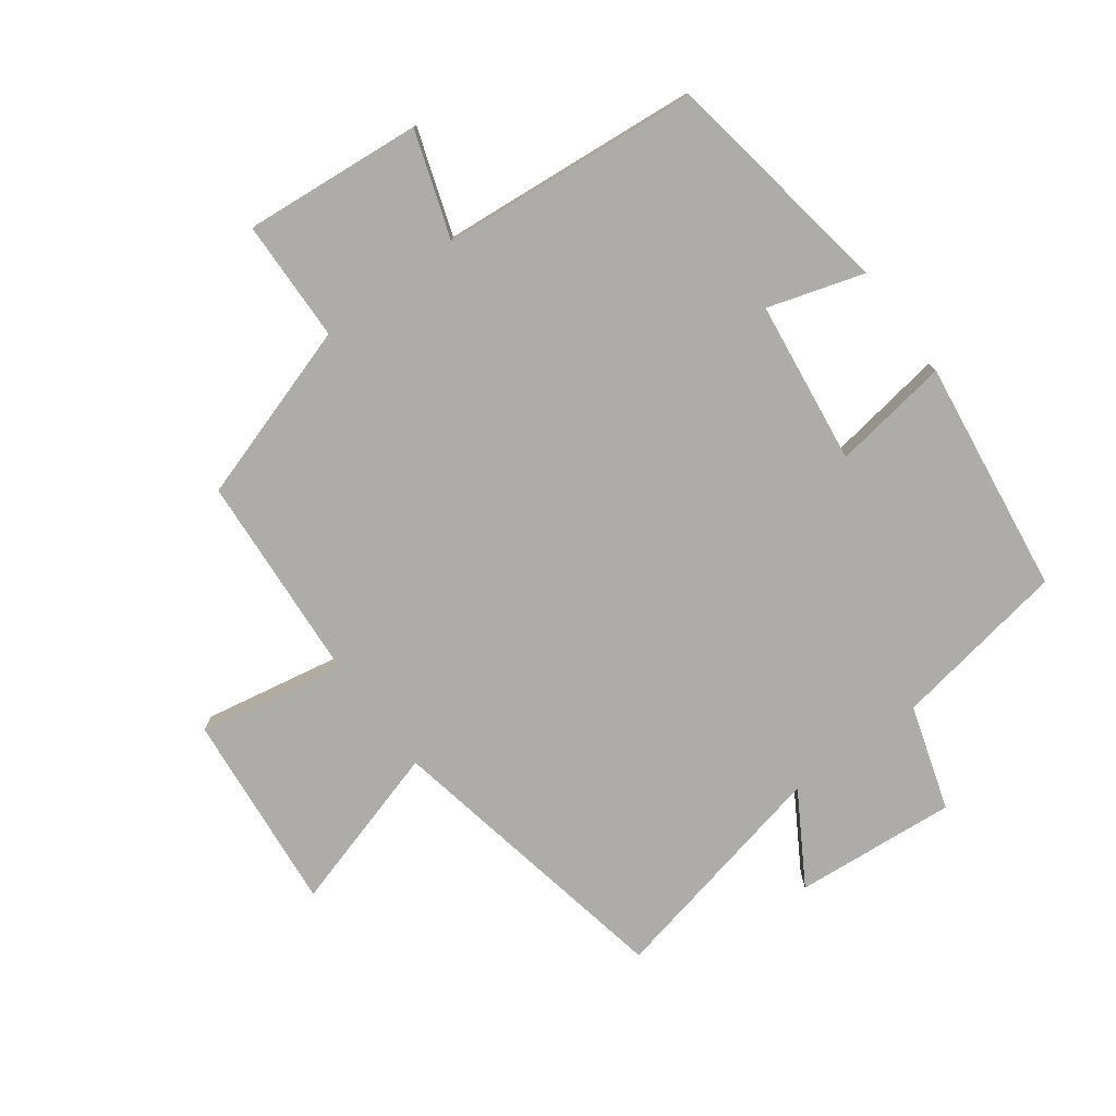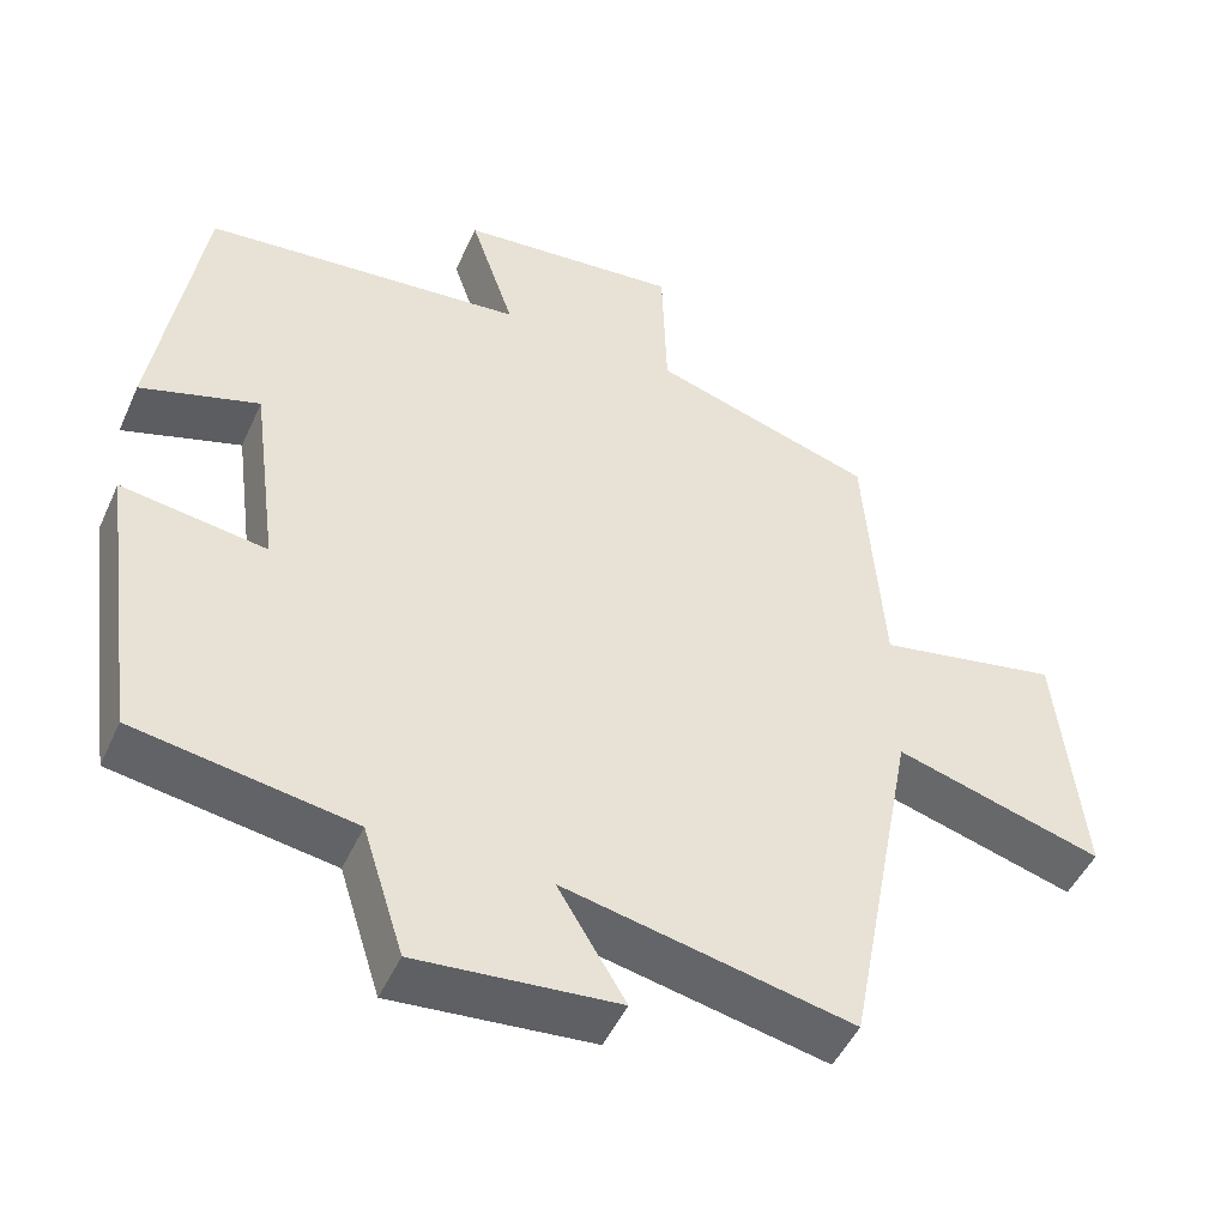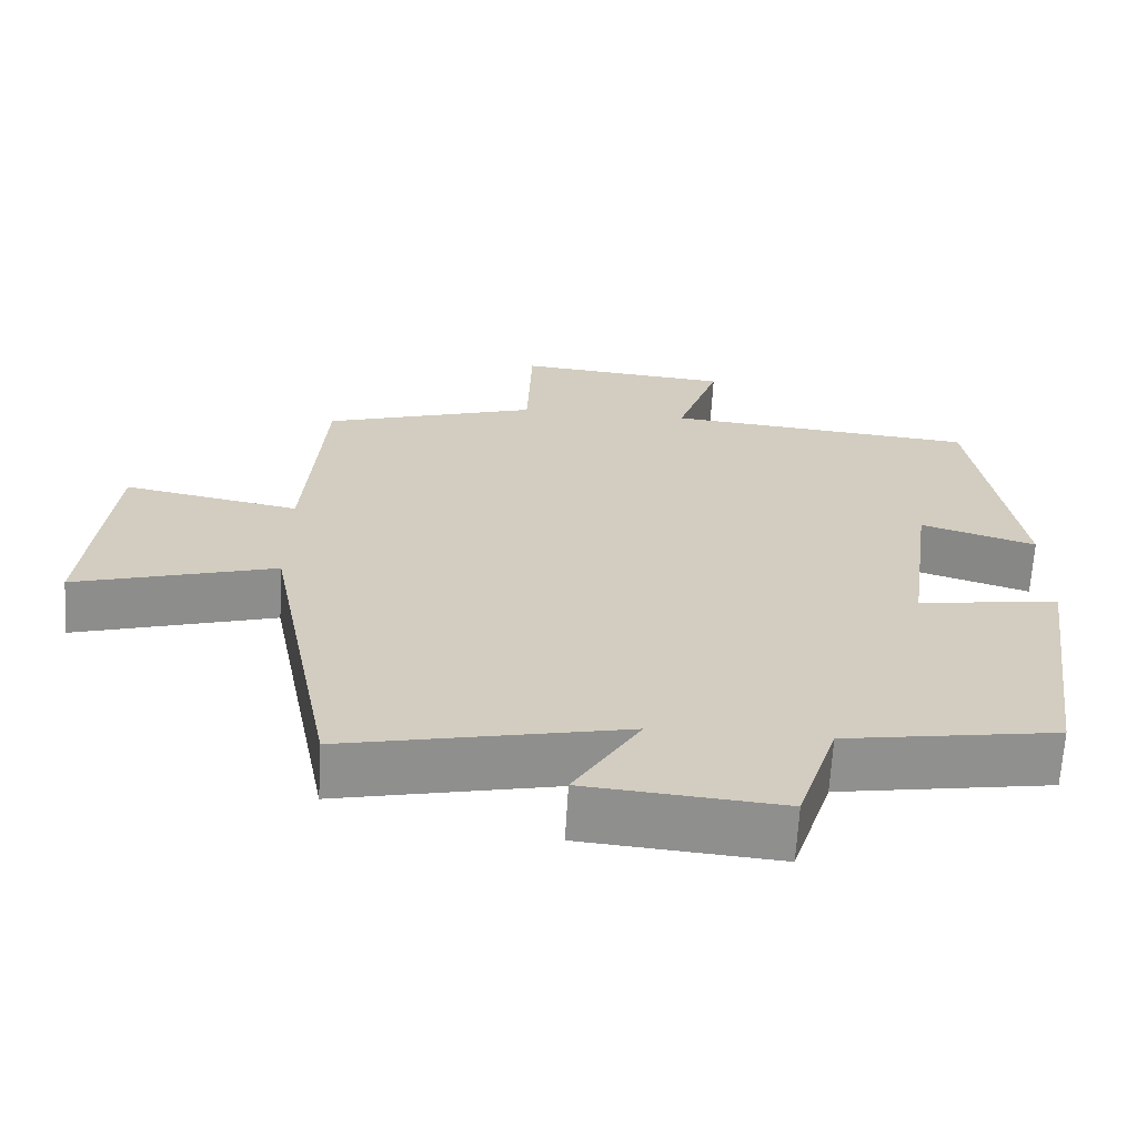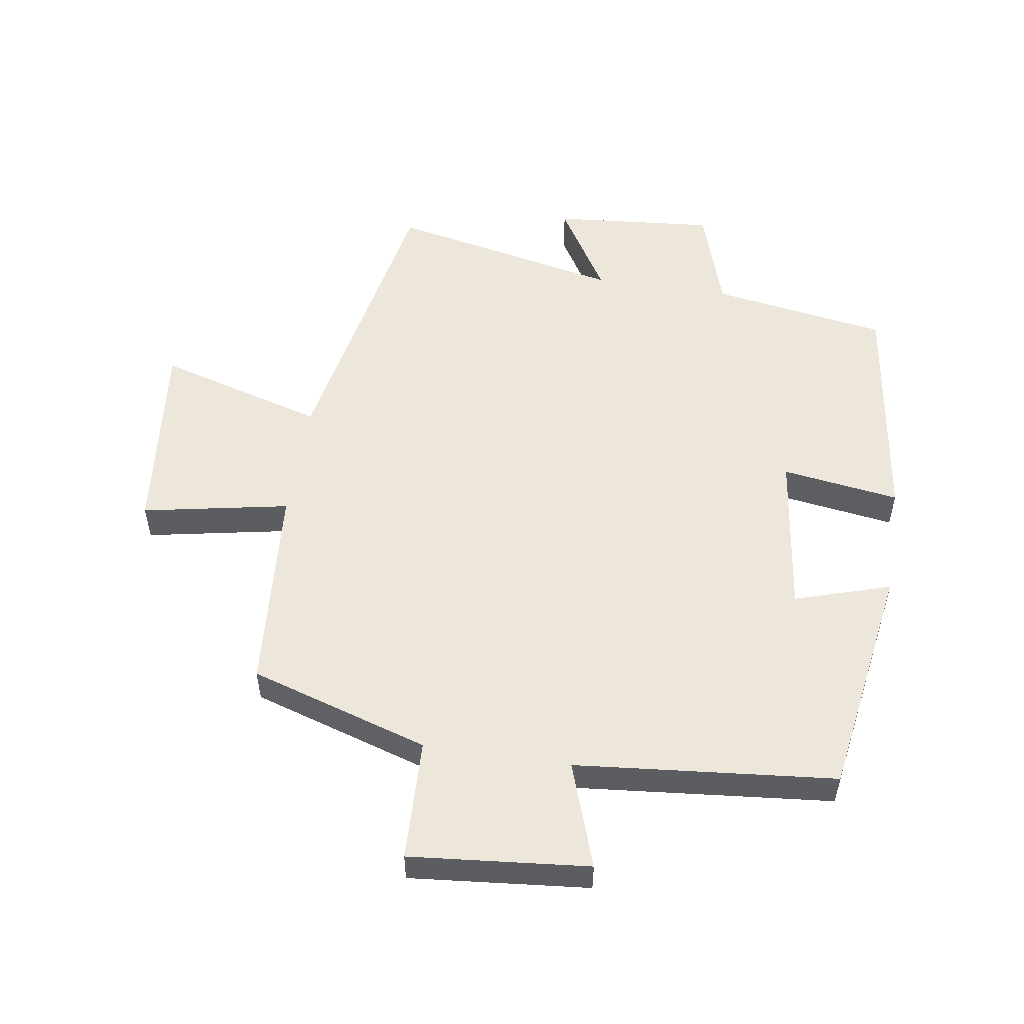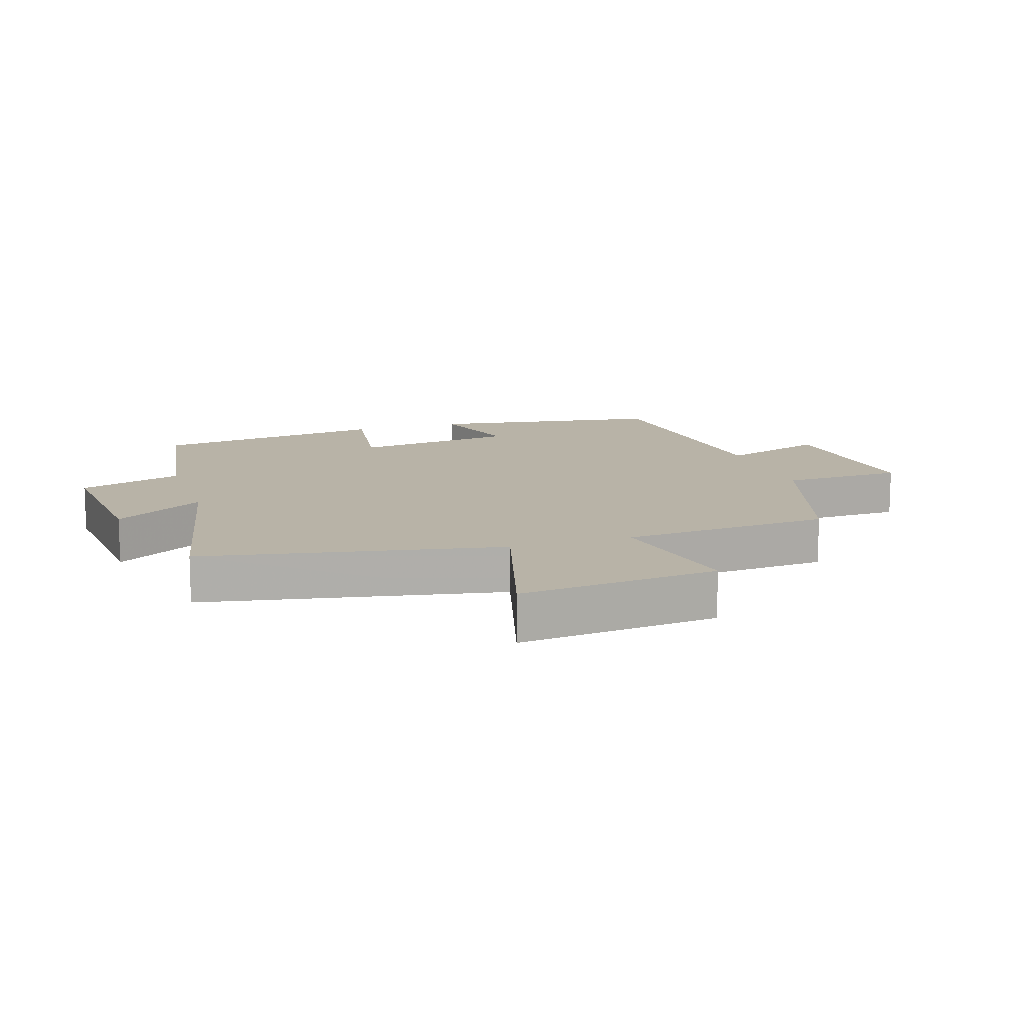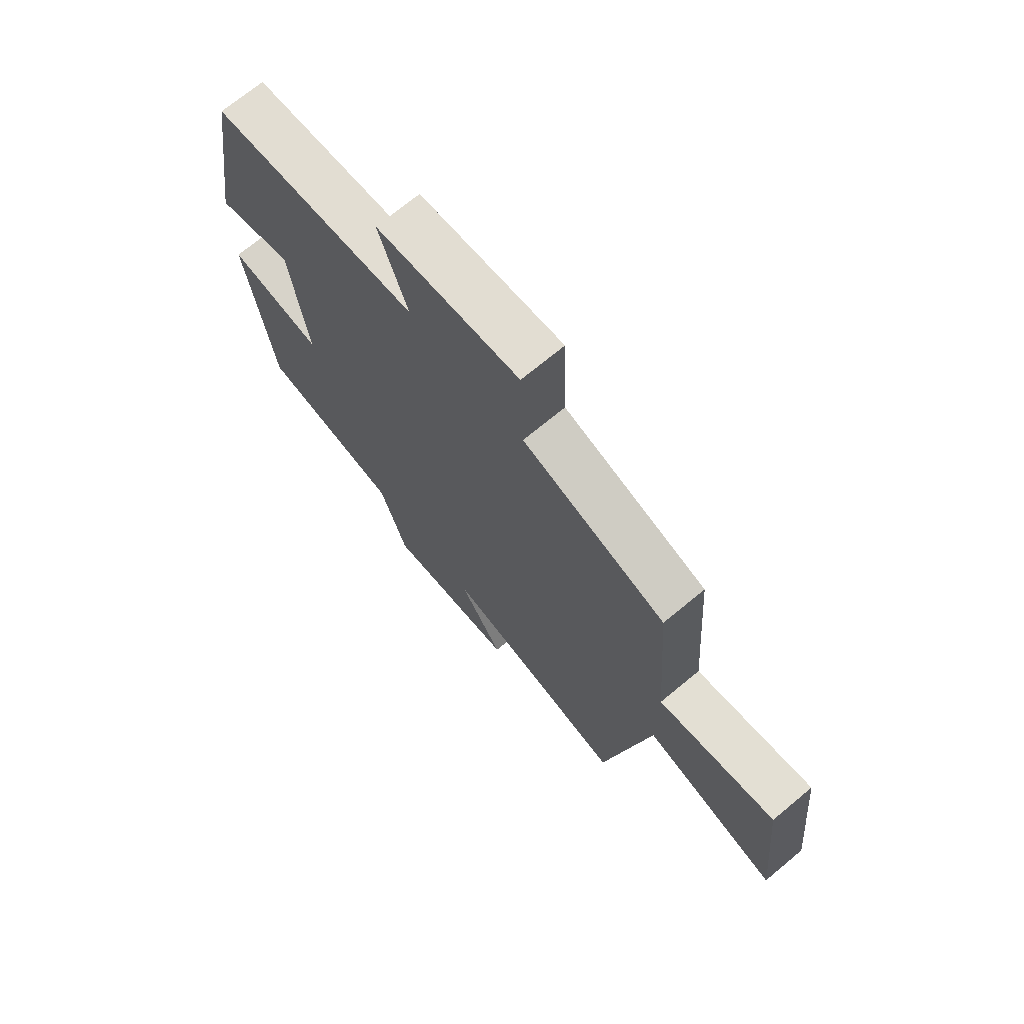
<metadata>
{"format":"obj","ext":"obj","renderer":"f3d","projection":"perspective","resolution":1024,"background":"white","views":[{"elev":-76.7,"azim":36.7,"up":"+Y"},{"elev":-48.3,"azim":156.3,"up":"+Z"},{"elev":-65.7,"azim":-3.3,"up":"+Z"},{"elev":53.5,"azim":8.7,"up":"+Y"},{"elev":12.8,"azim":-108.1,"up":"+Y"},{"elev":70.9,"azim":-129.7,"up":"+Z"}]}
</metadata>
<code>
v -0.476 0.07 0.412
v -0.195 0.07 0.5
v -0.189 0.07 0.691
v 0.091 0.07 0.665
v 0.035 0.07 0.5
v 0.442 0.07 0.462
v 0.5 0.07 0.095
v 0.35 0.07 0.142
v 0.316 0.07 -0.114
v 0.5 0.07 -0.087
v 0.449 0.07 -0.455
v 0.173 0.07 -0.5
v 0.121 0.07 -0.664
v -0.133 0.07 -0.642
v -0.047 0.07 -0.5
v -0.411 0.07 -0.577
v -0.5 0.07 -0.11
v -0.762 0.07 -0.186
v -0.73 0.07 0.128
v -0.5 0.07 0.084
v -0.476 0 0.412
v -0.195 0 0.5
v -0.189 0 0.691
v 0.091 0 0.665
v 0.035 0 0.5
v 0.442 0 0.462
v 0.5 0 0.095
v 0.35 0 0.142
v 0.316 0 -0.114
v 0.5 0 -0.087
v 0.449 0 -0.455
v 0.173 0 -0.5
v 0.121 0 -0.664
v -0.133 0 -0.642
v -0.047 0 -0.5
v -0.411 0 -0.577
v -0.5 0 -0.11
v -0.762 0 -0.186
v -0.73 0 0.128
v -0.5 0 0.084
f 17 18 19 20
f 20 1 2
f 17 20 2
f 16 17 2
f 15 16 2
f 12 13 14 15
f 11 12 15
f 10 11 15
f 9 10 15
f 15 2 3
f 9 15 3
f 8 9 3
f 5 6 7 8
f 5 8 3
f 3 4 5
f 40 39 38 37
f 22 21 40
f 22 40 37
f 22 37 36
f 22 36 35
f 35 34 33 32
f 35 32 31
f 35 31 30
f 35 30 29
f 23 22 35
f 23 35 29
f 23 29 28
f 28 27 26 25
f 23 28 25
f 25 24 23
f 1 21 22 2
f 2 22 23 3
f 3 23 24 4
f 4 24 25 5
f 5 25 26 6
f 6 26 27 7
f 7 27 28 8
f 8 28 29 9
f 9 29 30 10
f 10 30 31 11
f 11 31 32 12
f 12 32 33 13
f 13 33 34 14
f 14 34 35 15
f 15 35 36 16
f 16 36 37 17
f 17 37 38 18
f 18 38 39 19
f 19 39 40 20
f 20 40 21 1

</code>
